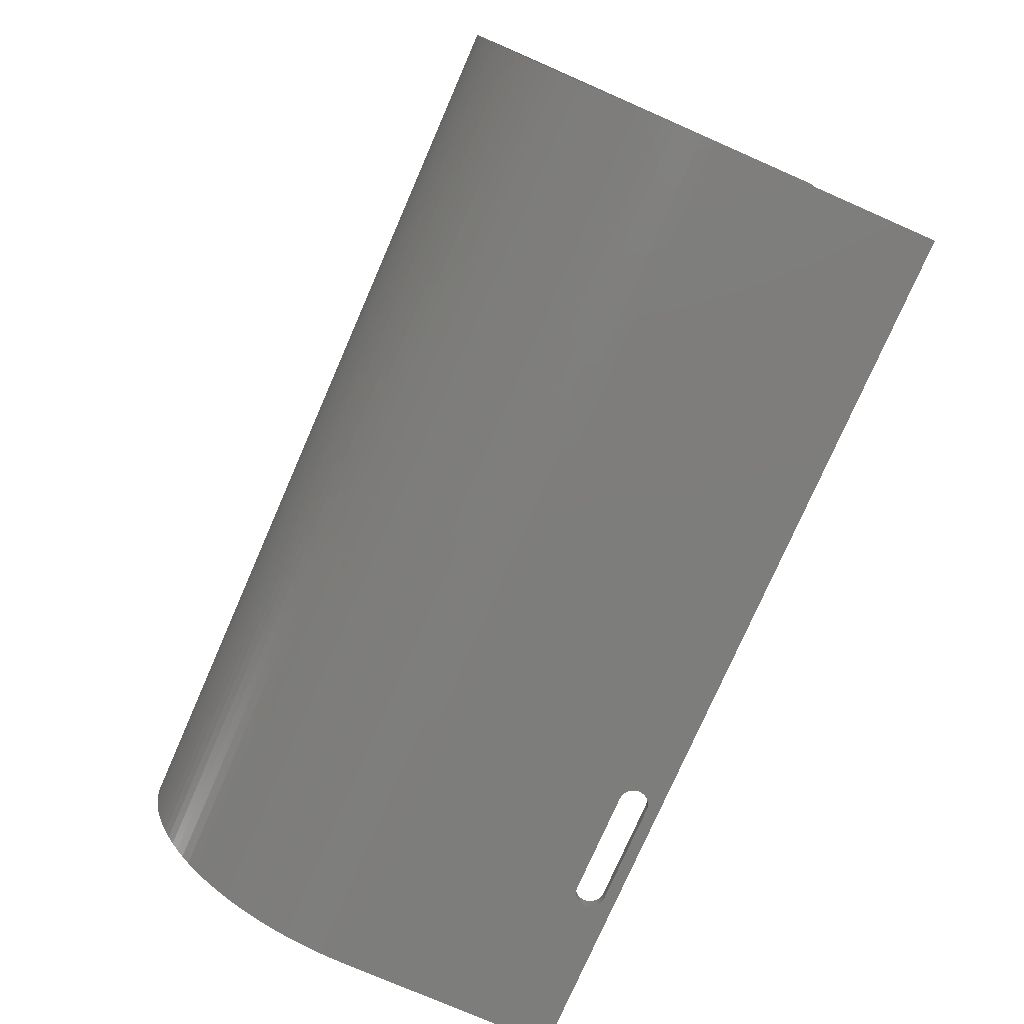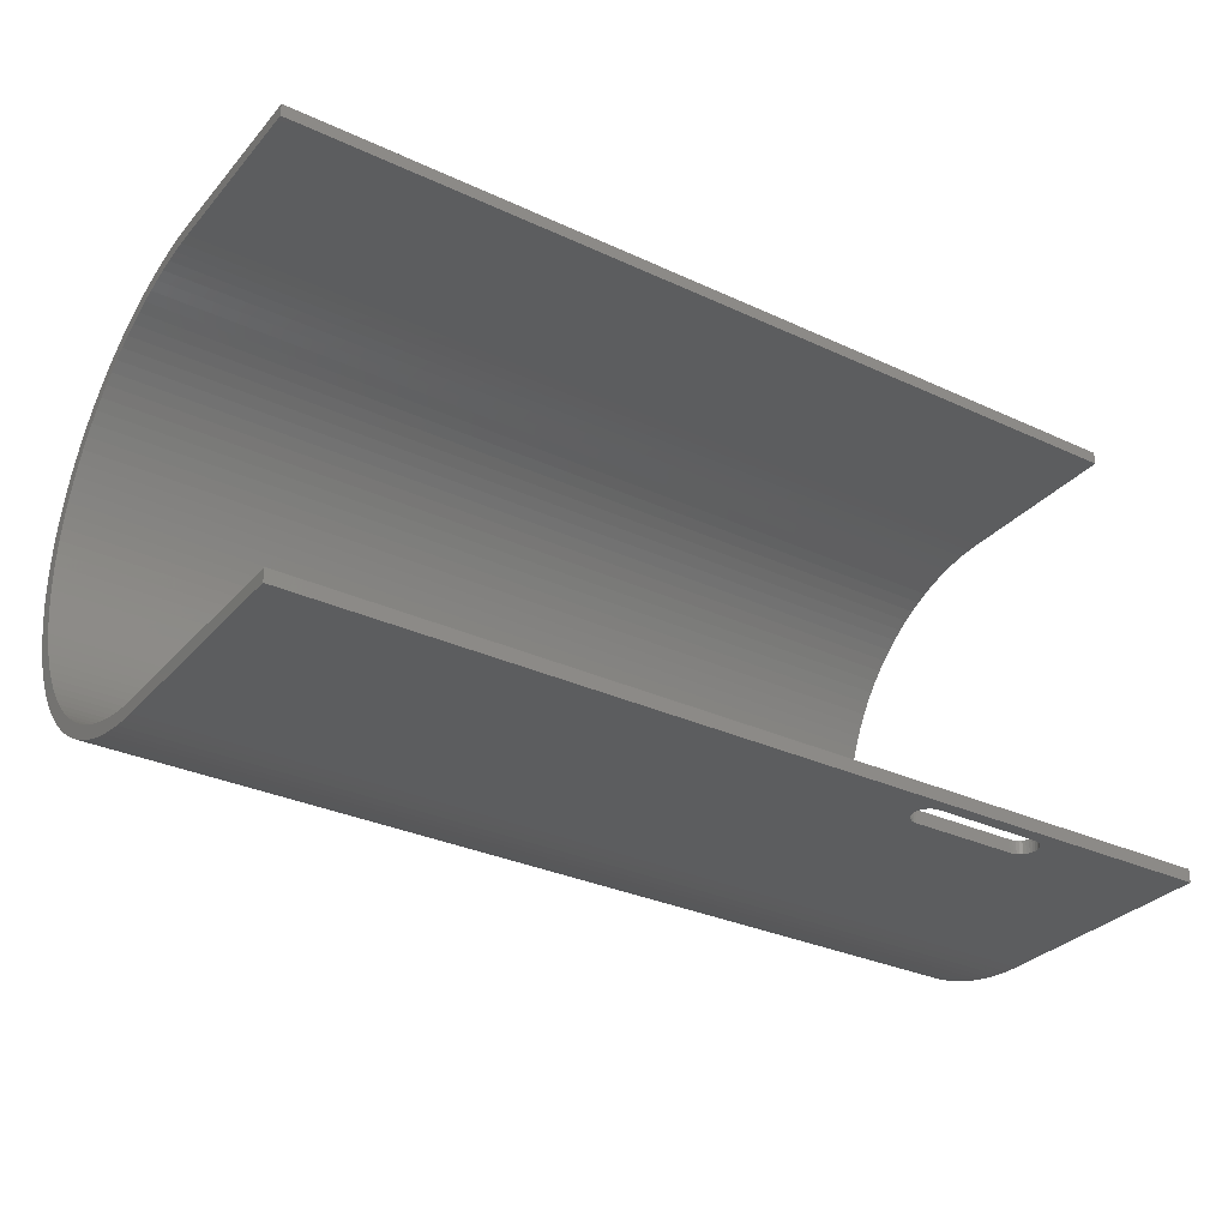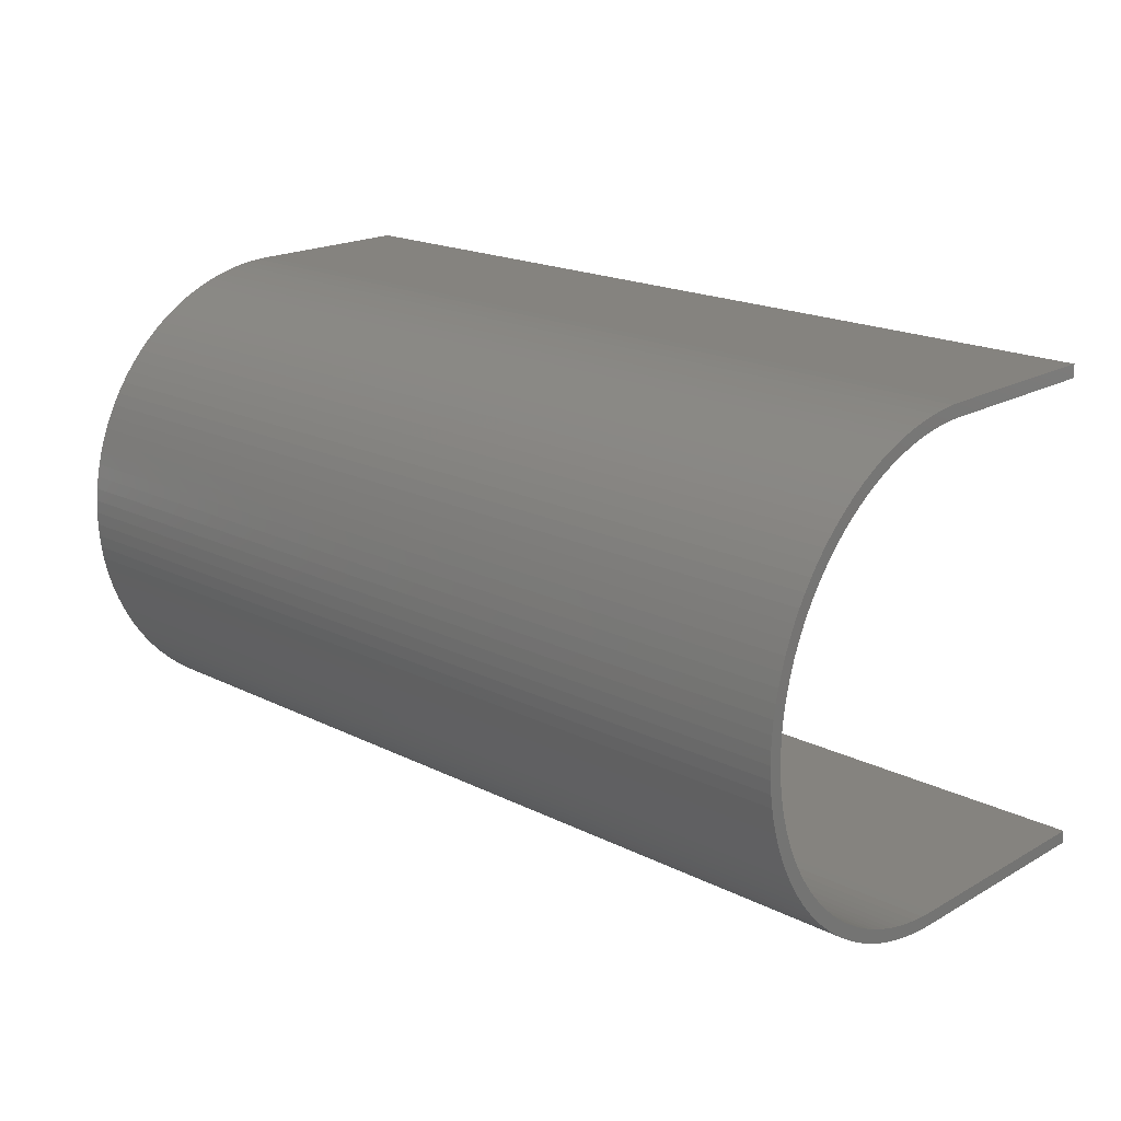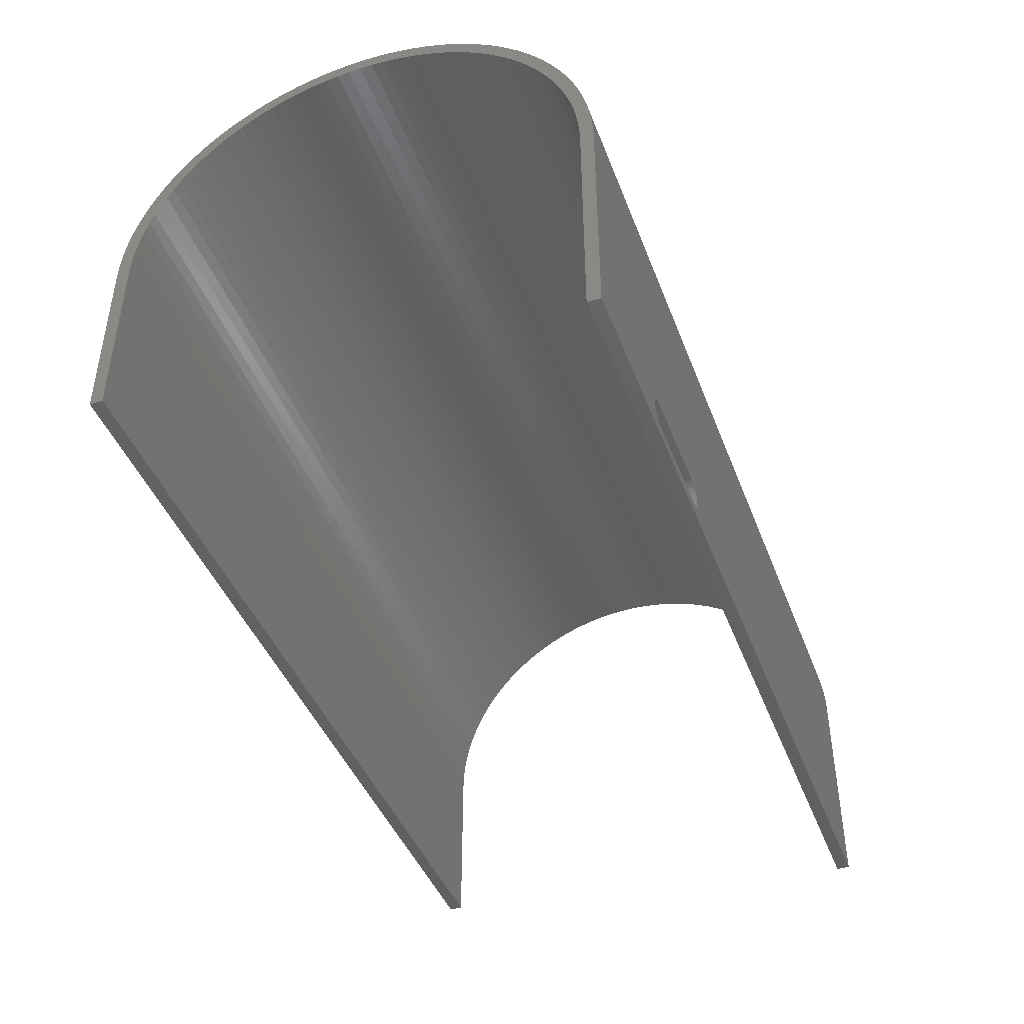
<metadata>
{"format":"stl","ext":"stl","renderer":"f3d","projection":"perspective","resolution":1024,"background":"white","views":[{"elev":-76.8,"azim":-113.6,"up":"+Z"},{"elev":-31.2,"azim":-33.5,"up":"+Z"},{"elev":19.0,"azim":-136.7,"up":"+Z"},{"elev":-43.5,"azim":110.1,"up":"+Y"}]}
</metadata>
<code>
# stl→obj: 314 verts, 628 faces
v 51 29.5 -106.2
v -53 29.5 -106.2
v 31.51 8.003 -106.2
v 31.83 7.906 -106.2
v 32.13 7.748 -106.2
v 32.39 7.536 -106.2
v 32.6 7.277 -106.2
v 32.76 6.981 -106.2
v 32.86 6.661 -106.2
v 32.89 6.328 -106.2
v 51 3.214 -106.2
v -53 3.214 -106.2
v 17.45 6.328 -106.2
v 17.49 6.661 -106.2
v 17.58 6.981 -106.2
v 17.74 7.277 -106.2
v 17.95 7.536 -106.2
v 18.21 7.748 -106.2
v 18.51 7.906 -106.2
v 18.83 8.003 -106.2
v 19.16 8.036 -106.2
v 31.18 8.036 -106.2
v 31.18 4.619 -106.2
v 19.16 4.619 -106.2
v 18.83 4.652 -106.2
v 18.51 4.749 -106.2
v 18.21 4.907 -106.2
v 17.95 5.119 -106.2
v 17.74 5.378 -106.2
v 17.58 5.674 -106.2
v 17.49 5.994 -106.2
v 32.86 5.994 -106.2
v 32.76 5.674 -106.2
v 32.6 5.378 -106.2
v 32.39 5.119 -106.2
v 32.13 4.907 -106.2
v 31.83 4.749 -106.2
v 31.51 4.652 -106.2
v 51 29.5 -107.7
v 51 3.214 -107.7
v 32.89 6.328 -107.7
v 32.86 6.661 -107.7
v 32.76 6.981 -107.7
v 32.6 7.277 -107.7
v 32.39 7.536 -107.7
v 32.13 7.748 -107.7
v 31.83 7.906 -107.7
v 31.51 8.003 -107.7
v -53 29.5 -107.7
v 31.18 8.036 -107.7
v 19.16 8.036 -107.7
v 18.83 8.003 -107.7
v 18.51 7.906 -107.7
v 18.21 7.748 -107.7
v 17.95 7.536 -107.7
v 17.74 7.277 -107.7
v 17.58 6.981 -107.7
v 17.49 6.661 -107.7
v 17.45 6.328 -107.7
v -53 3.214 -107.7
v 17.49 5.994 -107.7
v 17.58 5.674 -107.7
v 17.74 5.378 -107.7
v 17.95 5.119 -107.7
v 18.21 4.907 -107.7
v 18.51 4.749 -107.7
v 18.83 4.652 -107.7
v 19.16 4.619 -107.7
v 31.18 4.619 -107.7
v 31.51 4.652 -107.7
v 31.83 4.749 -107.7
v 32.13 4.907 -107.7
v 32.39 5.119 -107.7
v 32.6 5.378 -107.7
v 32.76 5.674 -107.7
v 32.86 5.994 -107.7
v 51 38.01 -54.23
v 51 39.37 -54.73
v 51 42.49 -54.51
v 51 8.86 -52.83
v 51 29.5 -52.83
v 51 38.35 -52.76
v 51 36.91 -52.33
v 51 35.45 -51.97
v 51 33.98 -51.69
v 51 32.49 -51.49
v 51 31 -51.37
v 51 29.5 -51.33
v 51 8.86 -51.33
v 51 38.35 -106.2
v 51 39.76 -105.7
v 51 33.81 -105.8
v 51 32.38 -106
v 51 30.94 -106.1
v 51 31 -107.6
v 51 32.49 -107.5
v 51 33.98 -107.3
v 51 35.45 -107
v 51 36.91 -106.7
v 51 32.38 -52.99
v 51 39.76 -53.27
v 51 30.94 -52.87
v 51 35.23 -53.46
v 51 41.14 -53.85
v 51 33.81 -53.19
v 51 36.63 -53.81
v 51 43.8 -55.23
v 51 40.7 -55.3
v 51 45.07 -56.03
v 51 41.99 -55.94
v 51 46.3 -56.89
v 51 43.25 -56.65
v 51 47.48 -57.82
v 51 44.46 -57.43
v 51 48.61 -58.8
v 51 45.64 -58.27
v 51 46.76 -59.18
v 51 49.68 -59.85
v 51 47.84 -60.14
v 51 50.7 -60.95
v 51 48.86 -61.16
v 51 51.65 -62.11
v 51 49.82 -62.24
v 51 52.55 -63.31
v 51 50.73 -63.36
v 51 53.38 -64.56
v 51 51.57 -64.54
v 51 54.14 -65.85
v 51 52.35 -65.75
v 51 54.83 -67.18
v 51 53.06 -67.01
v 51 55.45 -68.55
v 51 53.7 -68.3
v 51 56 -69.95
v 51 54.27 -69.63
v 51 56.47 -71.37
v 51 54.77 -70.99
v 51 56.86 -72.82
v 51 55.19 -72.37
v 51 57.18 -74.28
v 51 55.54 -73.77
v 51 57.42 -75.76
v 51 55.81 -75.19
v 51 57.58 -77.25
v 51 56.01 -76.62
v 51 57.66 -78.75
v 51 56.13 -78.06
v 51 57.66 -80.25
v 51 56.17 -79.5
v 51 56.13 -80.94
v 51 57.58 -81.75
v 51 56.01 -82.38
v 51 57.42 -83.24
v 51 55.81 -83.81
v 51 57.18 -84.72
v 51 55.54 -85.23
v 51 56.86 -86.18
v 51 55.19 -86.63
v 51 56.47 -87.63
v 51 54.77 -88.01
v 51 56 -89.05
v 51 54.27 -89.37
v 51 55.45 -90.45
v 51 53.7 -90.7
v 51 54.83 -91.82
v 51 53.06 -91.99
v 51 54.14 -93.15
v 51 52.35 -93.25
v 51 53.38 -94.44
v 51 51.57 -94.46
v 51 52.55 -95.69
v 51 50.73 -95.64
v 51 51.65 -96.89
v 51 49.82 -96.76
v 51 50.7 -98.05
v 51 48.86 -97.84
v 51 49.68 -99.15
v 51 47.84 -98.86
v 51 48.61 -100.2
v 51 46.76 -99.82
v 51 47.48 -101.2
v 51 45.64 -100.7
v 51 44.46 -101.6
v 51 46.3 -102.1
v 51 43.25 -102.3
v 51 45.07 -103
v 51 41.99 -103.1
v 51 43.8 -103.8
v 51 40.7 -103.7
v 51 42.49 -104.5
v 51 39.37 -104.3
v 51 41.14 -105.1
v 51 38.01 -104.8
v 51 36.63 -105.2
v 51 35.23 -105.5
v -53 42.49 -54.51
v -53 39.37 -54.73
v -53 38.01 -54.23
v -53 8.86 -52.83
v -53 8.86 -51.33
v -53 29.5 -51.33
v -53 31 -51.37
v -53 32.49 -51.49
v -53 33.98 -51.69
v -53 35.45 -51.97
v -53 36.91 -52.33
v -53 38.35 -52.76
v -53 29.5 -52.83
v -53 38.35 -106.2
v -53 30.94 -106.1
v -53 32.38 -106
v -53 33.81 -105.8
v -53 39.76 -105.7
v -53 36.91 -106.7
v -53 35.45 -107
v -53 33.98 -107.3
v -53 32.49 -107.5
v -53 31 -107.6
v -53 30.94 -52.87
v -53 39.76 -53.27
v -53 32.38 -52.99
v -53 33.81 -53.19
v -53 41.14 -53.85
v -53 35.23 -53.46
v -53 36.63 -53.81
v -53 46.76 -59.18
v -53 45.64 -58.27
v -53 48.61 -58.8
v -53 44.46 -57.43
v -53 47.48 -57.82
v -53 43.25 -56.65
v -53 46.3 -56.89
v -53 41.99 -55.94
v -53 45.07 -56.03
v -53 40.7 -55.3
v -53 43.8 -55.23
v -53 56.13 -80.94
v -53 56.17 -79.5
v -53 57.66 -80.25
v -53 56.13 -78.06
v -53 57.66 -78.75
v -53 56.01 -76.62
v -53 57.58 -77.25
v -53 55.81 -75.19
v -53 57.42 -75.76
v -53 55.54 -73.77
v -53 57.18 -74.28
v -53 55.19 -72.37
v -53 56.86 -72.82
v -53 54.77 -70.99
v -53 56.47 -71.37
v -53 54.27 -69.63
v -53 56 -69.95
v -53 53.7 -68.3
v -53 55.45 -68.55
v -53 53.06 -67.01
v -53 54.83 -67.18
v -53 52.35 -65.75
v -53 54.14 -65.85
v -53 51.57 -64.54
v -53 53.38 -64.56
v -53 50.73 -63.36
v -53 52.55 -63.31
v -53 49.82 -62.24
v -53 51.65 -62.11
v -53 48.86 -61.16
v -53 50.7 -60.95
v -53 47.84 -60.14
v -53 49.68 -59.85
v -53 44.46 -101.6
v -53 45.64 -100.7
v -53 47.48 -101.2
v -53 46.76 -99.82
v -53 48.61 -100.2
v -53 47.84 -98.86
v -53 49.68 -99.15
v -53 48.86 -97.84
v -53 50.7 -98.05
v -53 49.82 -96.76
v -53 51.65 -96.89
v -53 50.73 -95.64
v -53 52.55 -95.69
v -53 51.57 -94.46
v -53 53.38 -94.44
v -53 52.35 -93.25
v -53 54.14 -93.15
v -53 53.06 -91.99
v -53 54.83 -91.82
v -53 53.7 -90.7
v -53 55.45 -90.45
v -53 54.27 -89.37
v -53 56 -89.05
v -53 54.77 -88.01
v -53 56.47 -87.63
v -53 55.19 -86.63
v -53 56.86 -86.18
v -53 55.54 -85.23
v -53 57.18 -84.72
v -53 55.81 -83.81
v -53 57.42 -83.24
v -53 56.01 -82.38
v -53 57.58 -81.75
v -53 36.63 -105.2
v -53 38.01 -104.8
v -53 41.14 -105.1
v -53 39.37 -104.3
v -53 42.49 -104.5
v -53 40.7 -103.7
v -53 43.8 -103.8
v -53 41.99 -103.1
v -53 45.07 -103
v -53 43.25 -102.3
v -53 46.3 -102.1
v -53 35.23 -105.5
f 1 2 3
f 1 3 4
f 1 4 5
f 1 5 6
f 1 6 7
f 1 7 8
f 1 8 9
f 1 9 10
f 1 10 11
f 2 12 13
f 2 13 14
f 2 14 15
f 2 15 16
f 2 16 17
f 2 17 18
f 2 18 19
f 2 19 20
f 2 20 21
f 2 21 22
f 2 22 3
f 12 23 24
f 12 24 25
f 12 25 26
f 12 26 27
f 12 27 28
f 12 28 29
f 12 29 30
f 12 30 31
f 12 31 13
f 11 10 32
f 11 32 33
f 11 33 34
f 11 34 35
f 11 35 36
f 11 36 37
f 11 37 38
f 11 38 23
f 11 23 12
f 39 40 41
f 39 41 42
f 39 42 43
f 39 43 44
f 39 44 45
f 39 45 46
f 39 46 47
f 39 47 48
f 39 48 49
f 49 48 50
f 49 50 51
f 49 51 52
f 49 52 53
f 49 53 54
f 49 54 55
f 49 55 56
f 49 56 57
f 49 57 58
f 49 58 59
f 49 59 60
f 60 59 61
f 60 61 62
f 60 62 63
f 60 63 64
f 60 64 65
f 60 65 66
f 60 66 67
f 60 67 68
f 60 68 69
f 40 60 69
f 40 69 70
f 40 70 71
f 40 71 72
f 40 72 73
f 40 73 74
f 40 74 75
f 40 75 76
f 40 76 41
f 13 58 14
f 14 58 57
f 14 57 15
f 15 57 56
f 15 56 16
f 16 56 55
f 16 55 17
f 17 55 54
f 17 54 18
f 18 54 53
f 18 53 19
f 19 53 52
f 19 52 20
f 20 52 51
f 20 51 21
f 58 13 59
f 59 13 31
f 59 31 61
f 61 31 30
f 61 30 62
f 62 30 29
f 62 29 63
f 63 29 28
f 63 28 64
f 64 28 27
f 64 27 65
f 65 27 26
f 65 26 66
f 66 26 25
f 66 25 67
f 67 25 24
f 67 24 68
f 50 22 51
f 51 22 21
f 10 76 32
f 32 76 75
f 32 75 33
f 33 75 74
f 33 74 34
f 34 74 73
f 34 73 35
f 35 73 72
f 35 72 36
f 36 72 71
f 36 71 37
f 37 71 70
f 37 70 38
f 38 70 69
f 38 69 23
f 76 10 41
f 41 10 9
f 41 9 42
f 42 9 8
f 42 8 43
f 43 8 7
f 43 7 44
f 44 7 6
f 44 6 45
f 45 6 5
f 45 5 46
f 46 5 4
f 46 4 47
f 47 4 3
f 47 3 48
f 48 3 22
f 48 22 50
f 68 24 69
f 69 24 23
f 77 78 79
f 80 81 82
f 80 82 83
f 80 83 84
f 80 84 85
f 80 85 86
f 80 86 87
f 80 87 88
f 80 88 89
f 90 91 92
f 90 92 93
f 90 93 94
f 90 94 1
f 90 1 11
f 40 39 95
f 40 95 96
f 40 96 97
f 40 97 98
f 40 98 99
f 40 99 90
f 40 90 11
f 100 101 102
f 102 101 82
f 102 82 81
f 103 104 105
f 105 104 101
f 105 101 100
f 77 79 106
f 106 79 104
f 106 104 103
f 79 78 107
f 107 78 108
f 107 108 109
f 109 108 110
f 109 110 111
f 111 110 112
f 111 112 113
f 113 112 114
f 113 114 115
f 115 114 116
f 115 116 117
f 115 117 118
f 118 117 119
f 118 119 120
f 120 119 121
f 120 121 122
f 122 121 123
f 122 123 124
f 124 123 125
f 124 125 126
f 126 125 127
f 126 127 128
f 128 127 129
f 128 129 130
f 130 129 131
f 130 131 132
f 132 131 133
f 132 133 134
f 134 133 135
f 134 135 136
f 136 135 137
f 136 137 138
f 138 137 139
f 138 139 140
f 140 139 141
f 140 141 142
f 142 141 143
f 142 143 144
f 144 143 145
f 144 145 146
f 146 145 147
f 146 147 148
f 148 147 149
f 148 149 150
f 148 150 151
f 151 150 152
f 151 152 153
f 153 152 154
f 153 154 155
f 155 154 156
f 155 156 157
f 157 156 158
f 157 158 159
f 159 158 160
f 159 160 161
f 161 160 162
f 161 162 163
f 163 162 164
f 163 164 165
f 165 164 166
f 165 166 167
f 167 166 168
f 167 168 169
f 169 168 170
f 169 170 171
f 171 170 172
f 171 172 173
f 173 172 174
f 173 174 175
f 175 174 176
f 175 176 177
f 177 176 178
f 177 178 179
f 179 178 180
f 179 180 181
f 181 180 182
f 181 182 183
f 181 183 184
f 184 183 185
f 184 185 186
f 186 185 187
f 186 187 188
f 188 187 189
f 188 189 190
f 190 189 191
f 190 191 192
f 192 191 193
f 192 193 194
f 192 194 91
f 91 194 195
f 91 195 92
f 196 197 198
f 199 200 201
f 199 201 202
f 199 202 203
f 199 203 204
f 199 204 205
f 199 205 206
f 199 206 207
f 199 207 208
f 209 12 2
f 209 2 210
f 209 210 211
f 209 211 212
f 209 212 213
f 60 12 209
f 60 209 214
f 60 214 215
f 60 215 216
f 60 216 217
f 60 217 218
f 60 218 49
f 208 207 219
f 219 207 220
f 219 220 221
f 221 220 222
f 222 220 223
f 222 223 224
f 224 223 225
f 225 223 196
f 225 196 198
f 226 227 228
f 228 227 229
f 228 229 230
f 230 229 231
f 230 231 232
f 232 231 233
f 232 233 234
f 234 233 235
f 234 235 236
f 236 235 197
f 236 197 196
f 237 238 239
f 239 238 240
f 239 240 241
f 241 240 242
f 241 242 243
f 243 242 244
f 243 244 245
f 245 244 246
f 245 246 247
f 247 246 248
f 247 248 249
f 249 248 250
f 249 250 251
f 251 250 252
f 251 252 253
f 253 252 254
f 253 254 255
f 255 254 256
f 255 256 257
f 257 256 258
f 257 258 259
f 259 258 260
f 259 260 261
f 261 260 262
f 261 262 263
f 263 262 264
f 263 264 265
f 265 264 266
f 265 266 267
f 267 266 268
f 267 268 269
f 269 268 226
f 269 226 228
f 270 271 272
f 272 271 273
f 272 273 274
f 274 273 275
f 274 275 276
f 276 275 277
f 276 277 278
f 278 277 279
f 278 279 280
f 280 279 281
f 280 281 282
f 282 281 283
f 282 283 284
f 284 283 285
f 284 285 286
f 286 285 287
f 286 287 288
f 288 287 289
f 288 289 290
f 290 289 291
f 290 291 292
f 292 291 293
f 292 293 294
f 294 293 295
f 294 295 296
f 296 295 297
f 296 297 298
f 298 297 299
f 298 299 300
f 300 299 301
f 300 301 302
f 302 301 237
f 302 237 239
f 303 304 305
f 305 304 306
f 305 306 307
f 307 306 308
f 307 308 309
f 309 308 310
f 309 310 311
f 311 310 312
f 311 312 313
f 313 312 270
f 313 270 272
f 212 314 213
f 213 314 303
f 213 303 305
f 60 40 12
f 12 40 11
f 238 147 240
f 240 147 145
f 240 145 242
f 242 145 143
f 242 143 244
f 244 143 141
f 244 141 246
f 246 141 139
f 246 139 248
f 248 139 137
f 248 137 250
f 250 137 135
f 250 135 252
f 252 135 133
f 252 133 254
f 254 133 131
f 254 131 256
f 256 131 129
f 256 129 258
f 258 129 127
f 258 127 260
f 260 127 125
f 260 125 262
f 262 125 123
f 262 123 264
f 264 123 121
f 264 121 266
f 266 121 119
f 266 119 268
f 268 119 117
f 268 117 226
f 226 117 116
f 226 116 227
f 227 116 114
f 227 114 229
f 229 114 112
f 229 112 231
f 231 112 110
f 231 110 233
f 233 110 108
f 233 108 235
f 235 108 78
f 235 78 197
f 197 78 77
f 197 77 198
f 198 77 106
f 198 106 225
f 225 106 103
f 225 103 224
f 224 103 105
f 224 105 222
f 222 105 100
f 222 100 221
f 221 100 102
f 221 102 219
f 219 102 81
f 219 81 208
f 147 238 149
f 149 238 237
f 149 237 150
f 150 237 301
f 150 301 152
f 152 301 299
f 152 299 154
f 154 299 297
f 154 297 156
f 156 297 295
f 156 295 158
f 158 295 293
f 158 293 160
f 160 293 291
f 160 291 162
f 162 291 289
f 162 289 164
f 164 289 287
f 164 287 166
f 166 287 285
f 166 285 168
f 168 285 283
f 168 283 170
f 170 283 281
f 170 281 172
f 172 281 279
f 172 279 174
f 174 279 277
f 174 277 176
f 176 277 275
f 176 275 178
f 178 275 273
f 178 273 180
f 180 273 271
f 180 271 182
f 182 271 270
f 182 270 183
f 183 270 312
f 183 312 185
f 185 312 310
f 185 310 187
f 187 310 308
f 187 308 189
f 189 308 306
f 189 306 191
f 191 306 304
f 191 304 193
f 193 304 303
f 193 303 194
f 194 303 314
f 194 314 195
f 195 314 212
f 195 212 92
f 92 212 211
f 92 211 93
f 93 211 210
f 93 210 94
f 94 210 2
f 94 2 1
f 208 81 199
f 199 81 80
f 199 80 200
f 200 80 89
f 201 200 88
f 88 200 89
f 201 88 202
f 202 88 87
f 202 87 203
f 203 87 86
f 203 86 204
f 204 86 85
f 204 85 205
f 205 85 84
f 205 84 206
f 206 84 83
f 206 83 207
f 207 83 82
f 207 82 220
f 220 82 101
f 220 101 223
f 223 101 104
f 223 104 196
f 196 104 79
f 196 79 236
f 236 79 107
f 236 107 234
f 234 107 109
f 234 109 232
f 232 109 111
f 232 111 230
f 230 111 113
f 230 113 228
f 228 113 115
f 228 115 269
f 269 115 118
f 269 118 267
f 267 118 120
f 267 120 265
f 265 120 122
f 265 122 263
f 263 122 124
f 263 124 261
f 261 124 126
f 261 126 259
f 259 126 128
f 259 128 257
f 257 128 130
f 257 130 255
f 255 130 132
f 255 132 253
f 253 132 134
f 253 134 251
f 251 134 136
f 251 136 249
f 249 136 138
f 249 138 247
f 247 138 140
f 247 140 245
f 245 140 142
f 245 142 243
f 243 142 144
f 243 144 241
f 241 144 146
f 241 146 239
f 239 146 148
f 239 148 302
f 302 148 151
f 302 151 300
f 300 151 153
f 300 153 298
f 298 153 155
f 298 155 296
f 296 155 157
f 296 157 294
f 294 157 159
f 294 159 292
f 292 159 161
f 292 161 290
f 290 161 163
f 290 163 288
f 288 163 165
f 288 165 286
f 286 165 167
f 286 167 284
f 284 167 169
f 284 169 282
f 282 169 171
f 282 171 280
f 280 171 173
f 280 173 278
f 278 173 175
f 278 175 276
f 276 175 177
f 276 177 274
f 274 177 179
f 274 179 272
f 272 179 181
f 272 181 313
f 313 181 184
f 313 184 311
f 311 184 186
f 311 186 309
f 309 186 188
f 309 188 307
f 307 188 190
f 307 190 305
f 305 190 192
f 305 192 213
f 213 192 91
f 213 91 209
f 209 91 90
f 209 90 214
f 214 90 99
f 214 99 215
f 215 99 98
f 215 98 216
f 216 98 97
f 216 97 217
f 217 97 96
f 217 96 218
f 218 96 95
f 218 95 49
f 49 95 39

</code>
